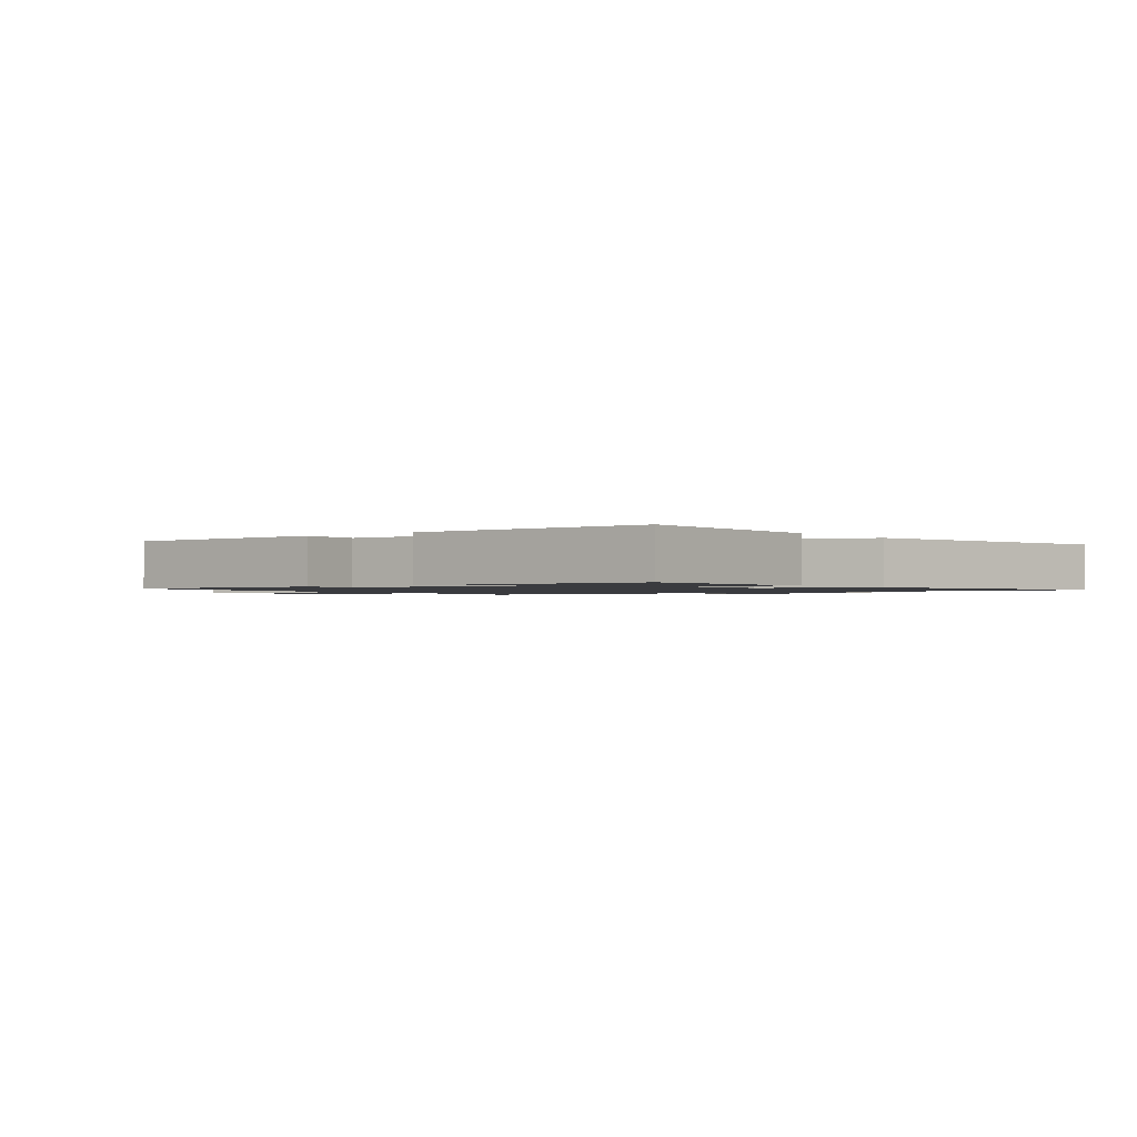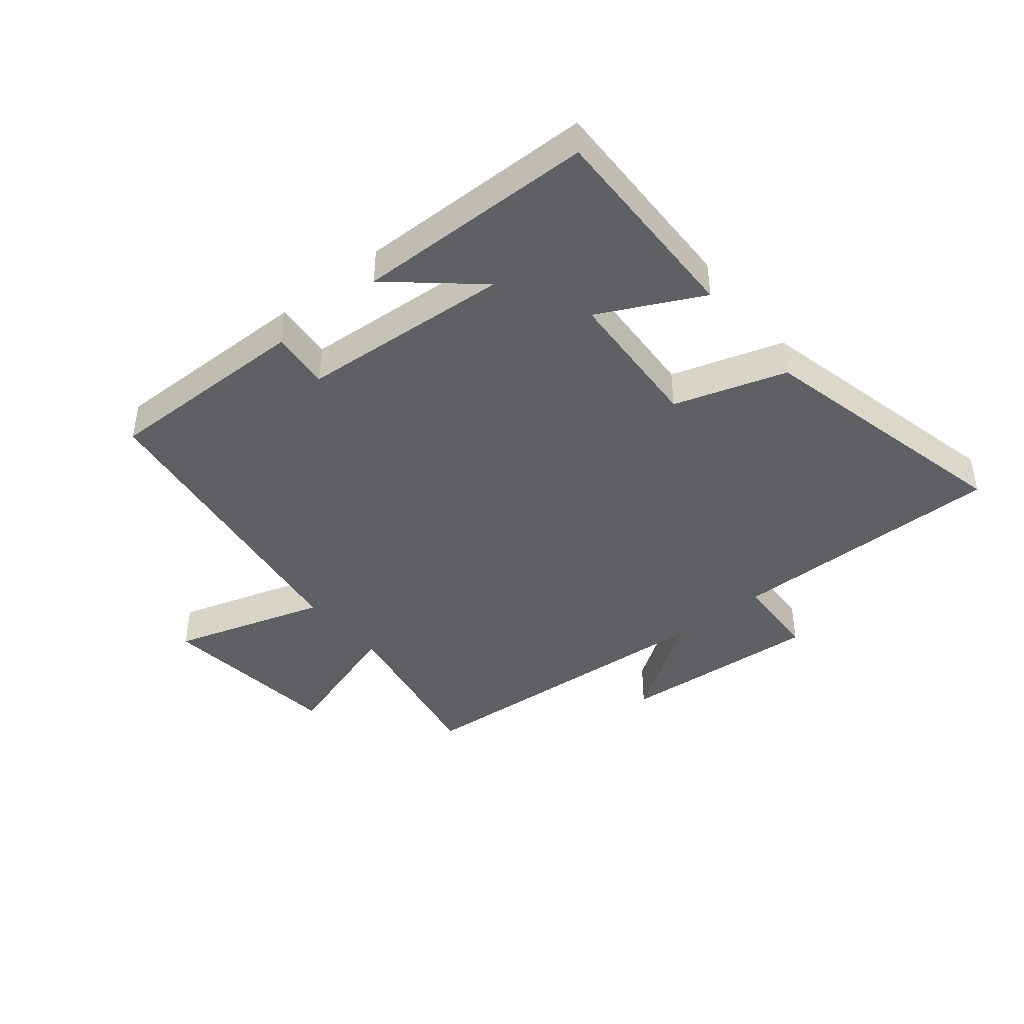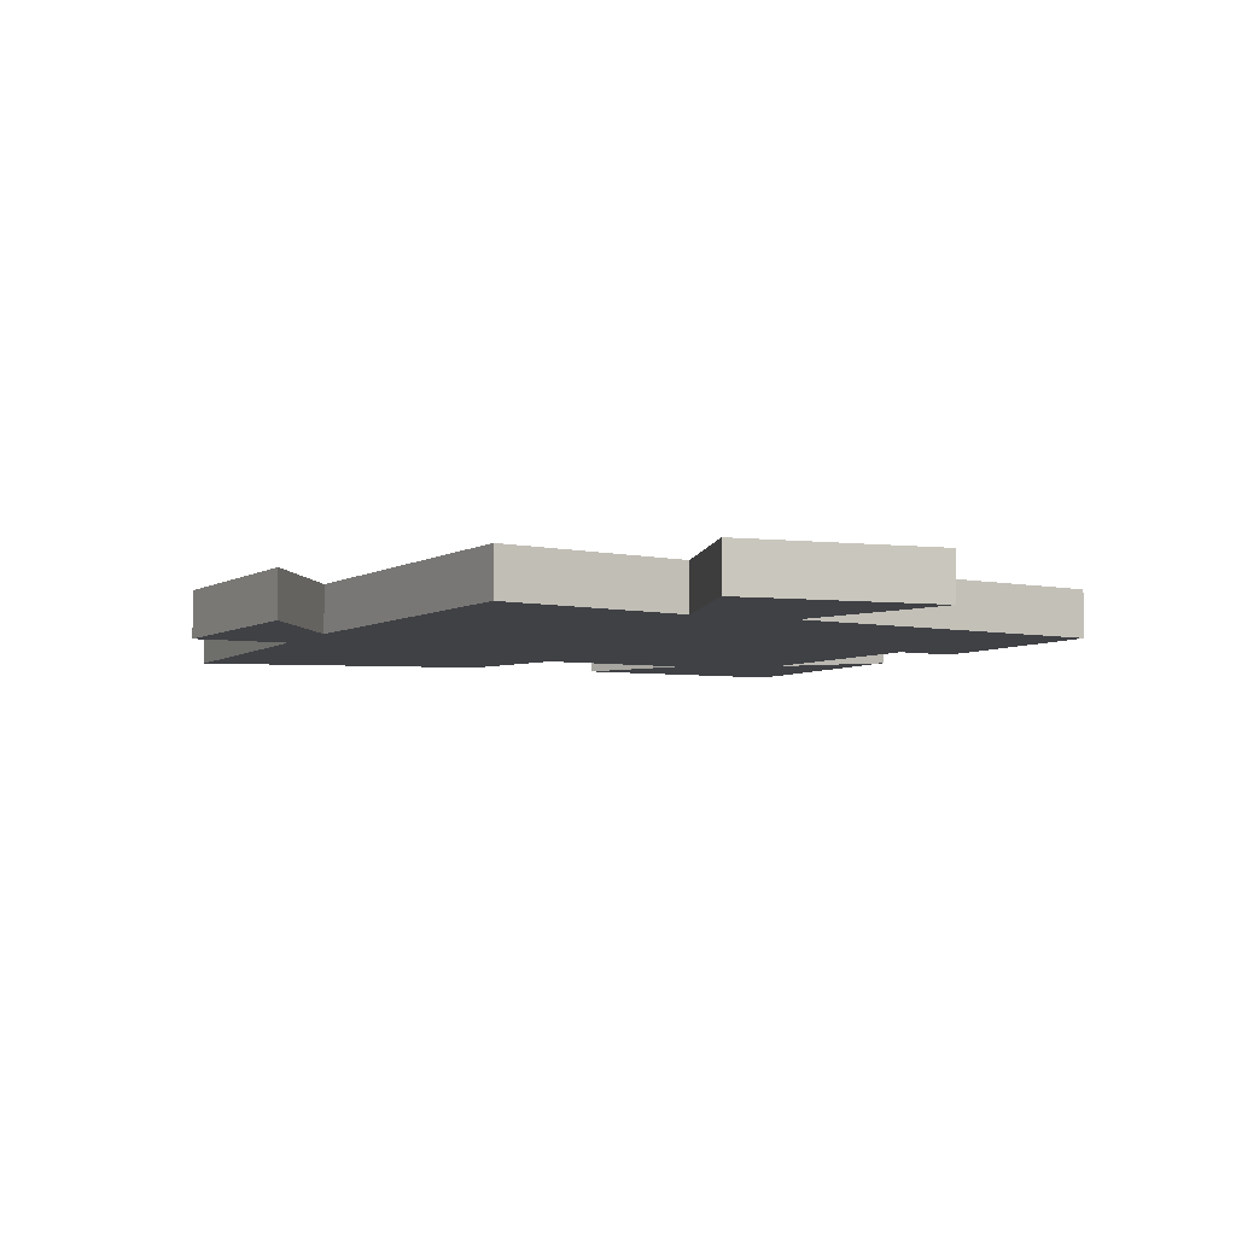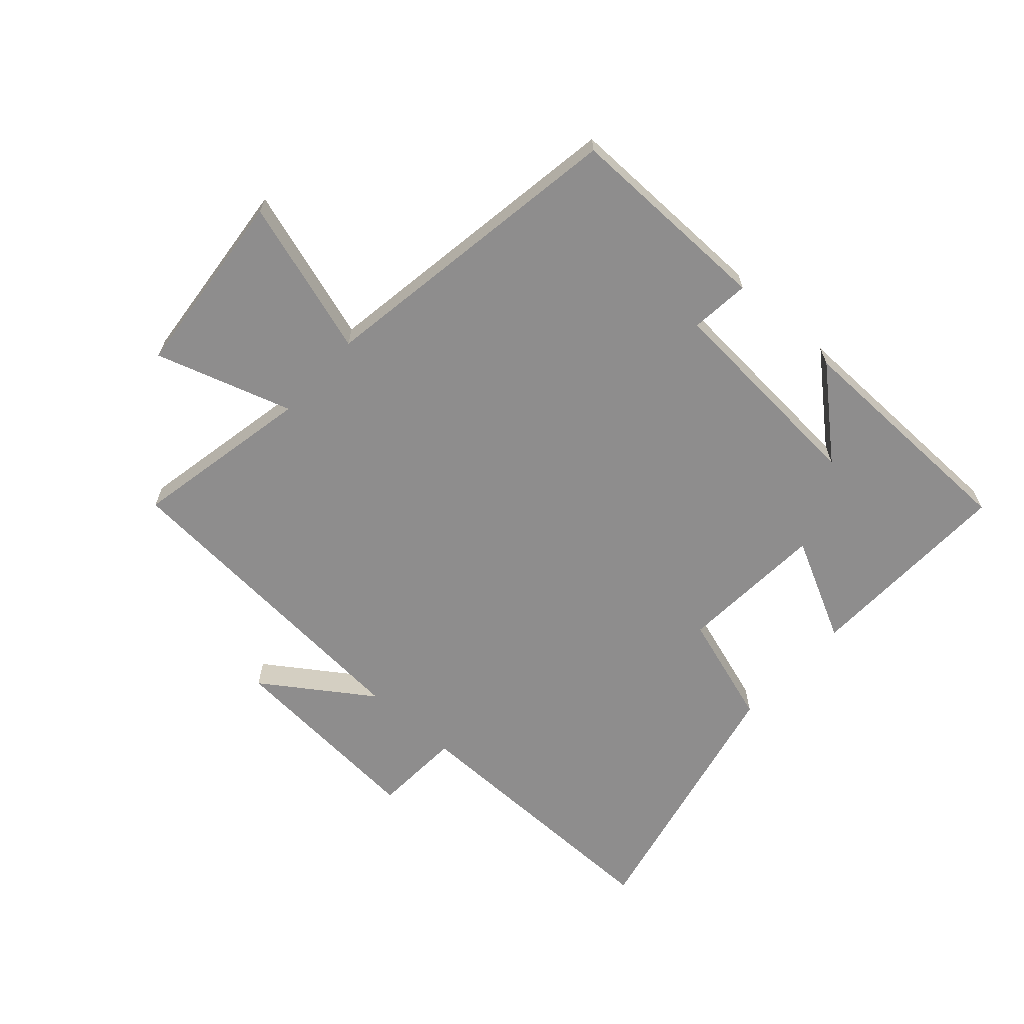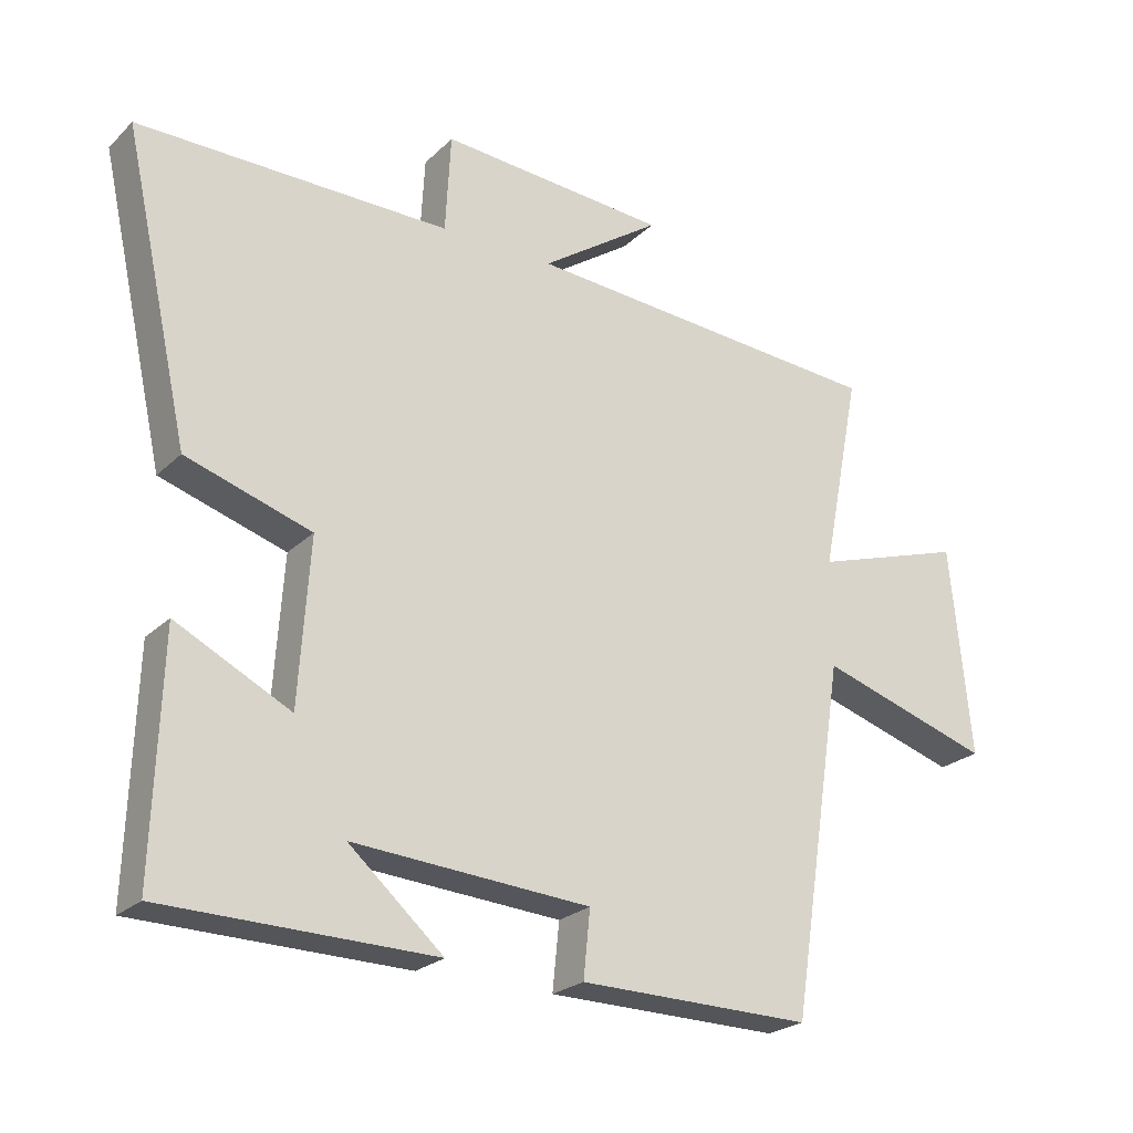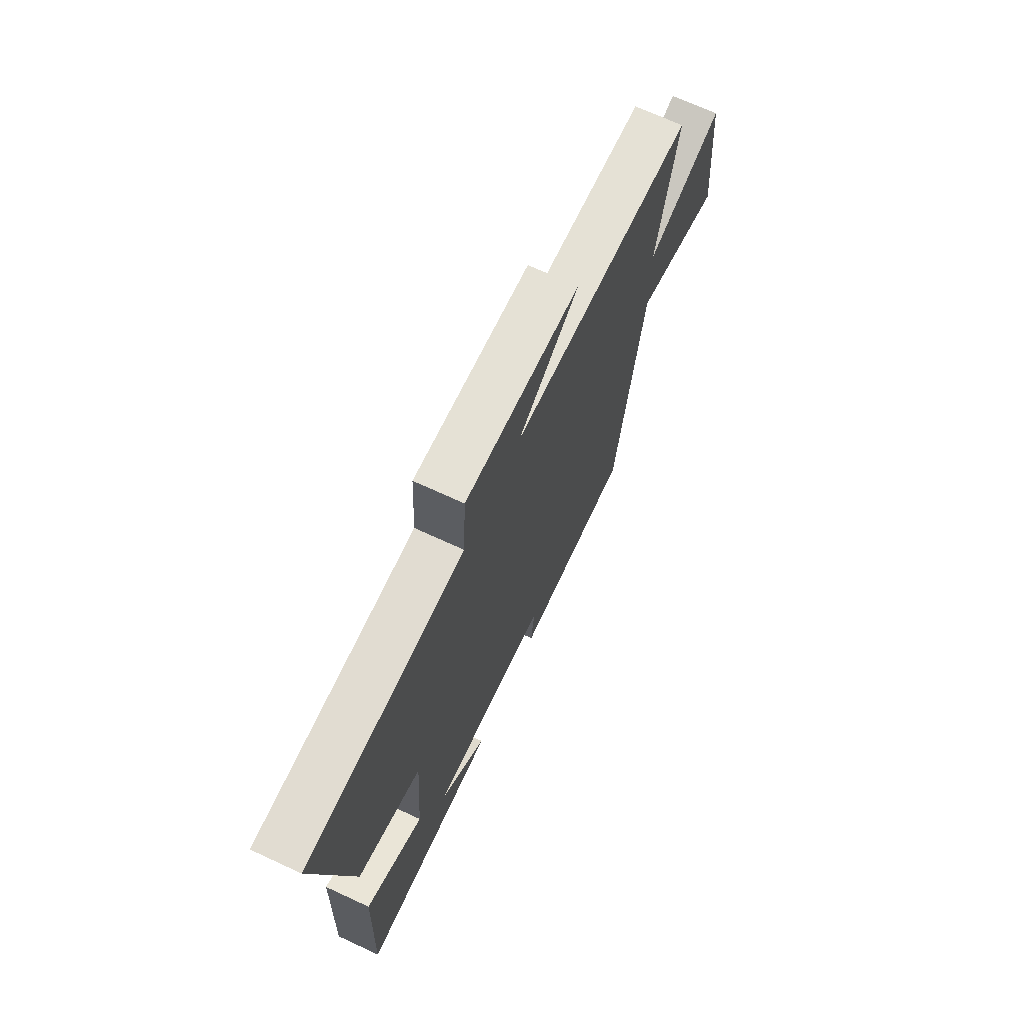
<metadata>
{"format":"obj","ext":"obj","renderer":"f3d","projection":"perspective","resolution":1024,"background":"white","views":[{"elev":-1.3,"azim":-141.2,"up":"+Y"},{"elev":-42.1,"azim":-140.5,"up":"+Y"},{"elev":-5.3,"azim":64.8,"up":"+Y"},{"elev":-64.7,"azim":138.0,"up":"+Y"},{"elev":-24.0,"azim":-33.4,"up":"+Z"},{"elev":69.3,"azim":-65.1,"up":"+Z"}]}
</metadata>
<code>
v 0.42 0.07 -0.504
v 0.08 0.07 -0.5
v 0.09 0.07 -0.403
v -0.256 0.07 -0.379
v -0.118 0.07 -0.5
v -0.511 0.07 -0.494
v -0.5 0.07 -0.15
v -0.333 0.07 -0.234
v -0.317 0.07 0.006
v -0.5 0.07 0.064
v -0.597 0.07 0.502
v -0.141 0.07 0.5
v -0.133 0.07 0.645
v 0.201 0.07 0.621
v 0.025 0.07 0.5
v 0.558 0.07 0.462
v 0.5 0.07 0.168
v 0.723 0.07 0.239
v 0.753 0.07 -0.069
v 0.5 0.07 0.01
v 0.42 0 -0.504
v 0.08 0 -0.5
v 0.09 0 -0.403
v -0.256 0 -0.379
v -0.118 0 -0.5
v -0.511 0 -0.494
v -0.5 0 -0.15
v -0.333 0 -0.234
v -0.317 0 0.006
v -0.5 0 0.064
v -0.597 0 0.502
v -0.141 0 0.5
v -0.133 0 0.645
v 0.201 0 0.621
v 0.025 0 0.5
v 0.558 0 0.462
v 0.5 0 0.168
v 0.723 0 0.239
v 0.753 0 -0.069
v 0.5 0 0.01
f 17 18 19 20
f 17 20 1 2
f 15 16 17
f 12 13 14 15
f 12 15 17
f 9 10 11 12
f 8 9 12 17
f 6 7 8
f 4 5 6
f 4 6 8 17
f 17 2 3
f 3 4 17
f 40 39 38 37
f 22 21 40 37
f 37 36 35
f 35 34 33 32
f 37 35 32
f 32 31 30 29
f 37 32 29 28
f 28 27 26
f 26 25 24
f 37 28 26 24
f 23 22 37
f 37 24 23
f 1 21 22 2
f 2 22 23 3
f 3 23 24 4
f 4 24 25 5
f 5 25 26 6
f 6 26 27 7
f 7 27 28 8
f 8 28 29 9
f 9 29 30 10
f 10 30 31 11
f 11 31 32 12
f 12 32 33 13
f 13 33 34 14
f 14 34 35 15
f 15 35 36 16
f 16 36 37 17
f 17 37 38 18
f 18 38 39 19
f 19 39 40 20
f 20 40 21 1

</code>
